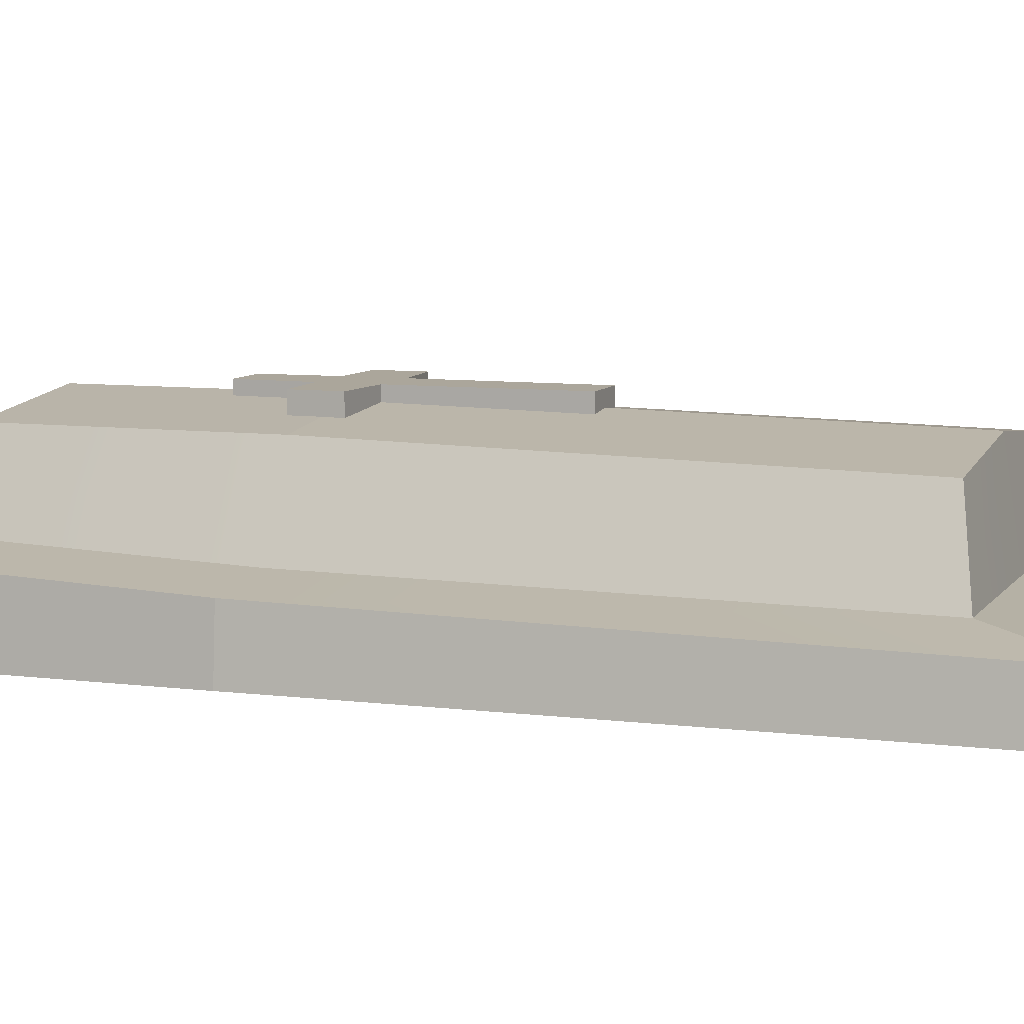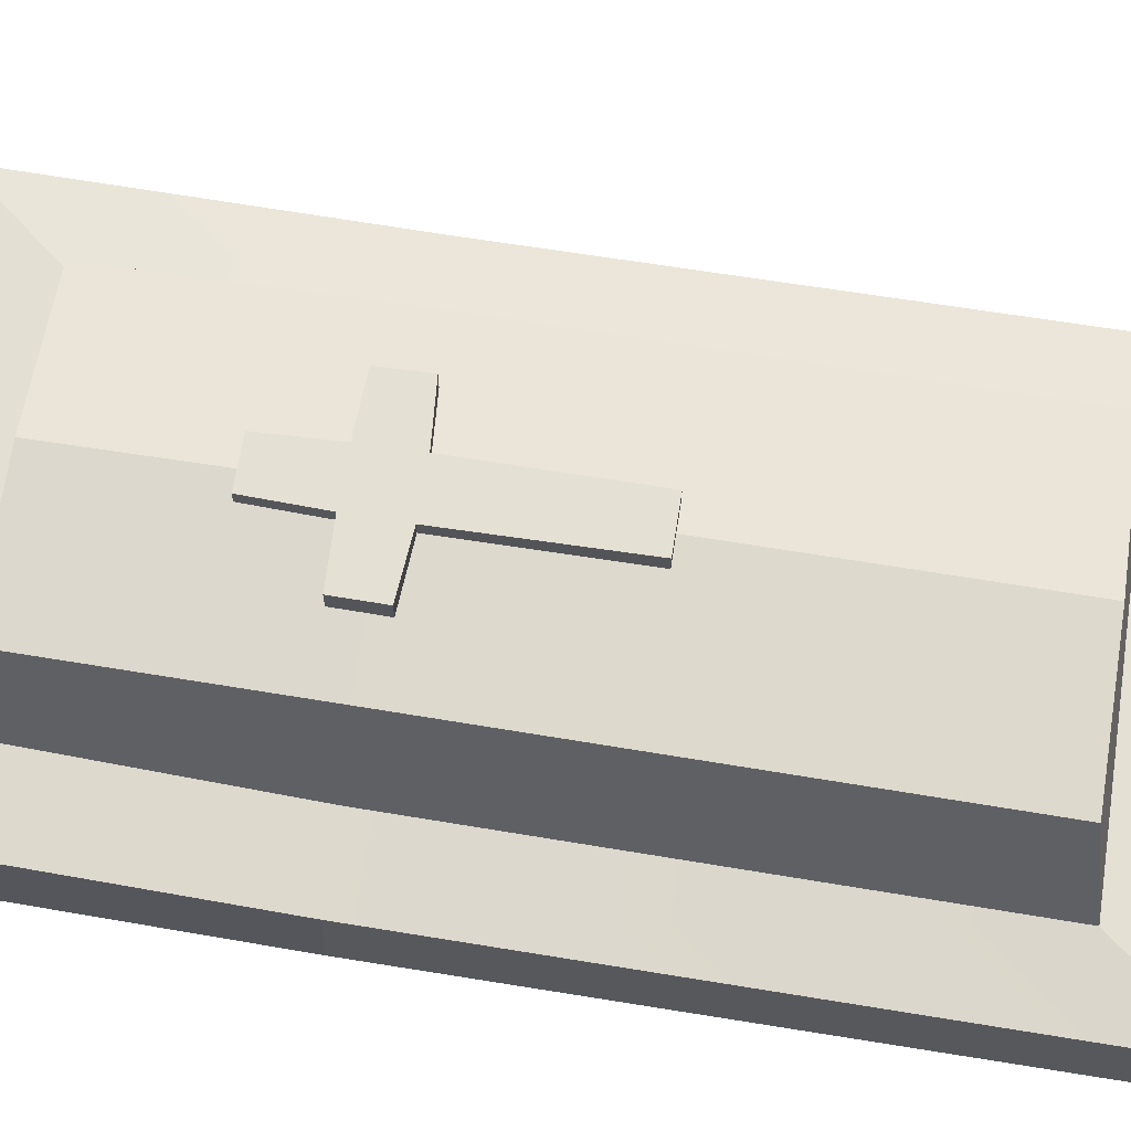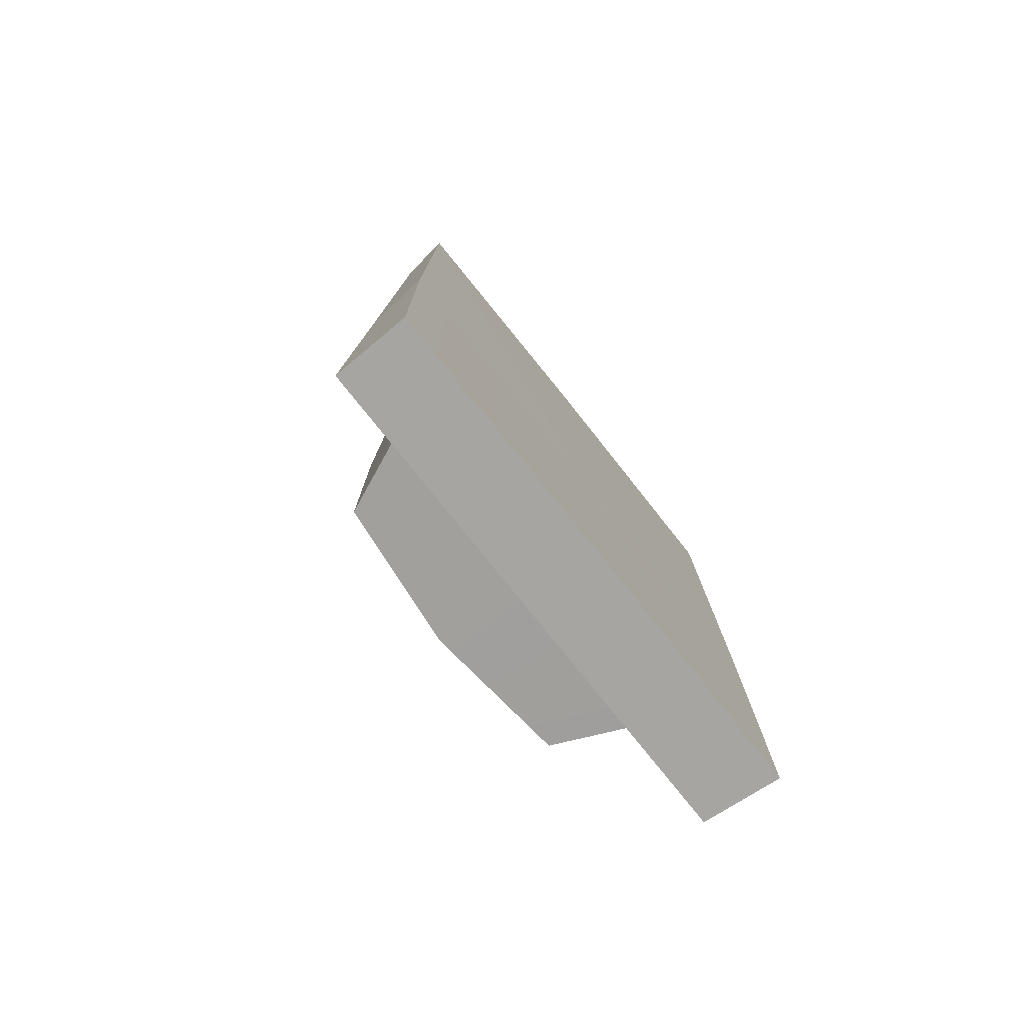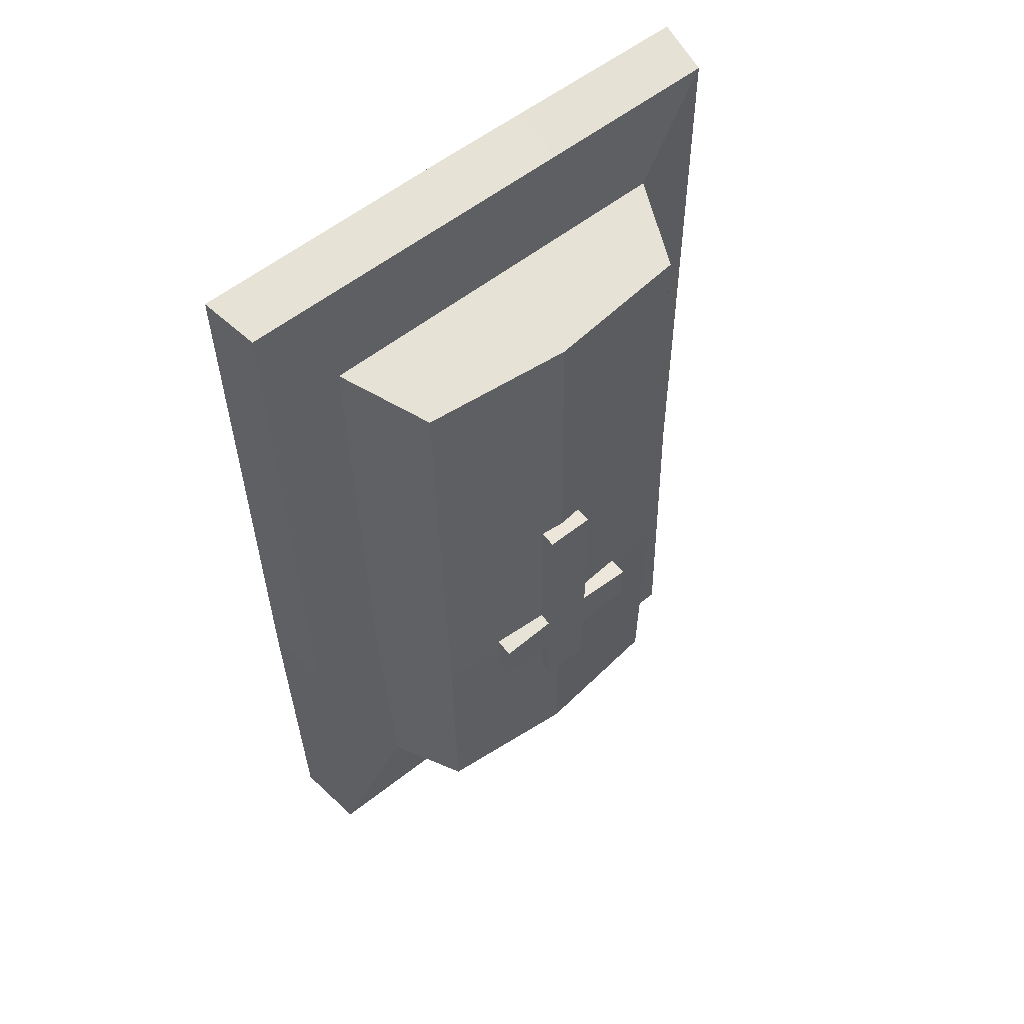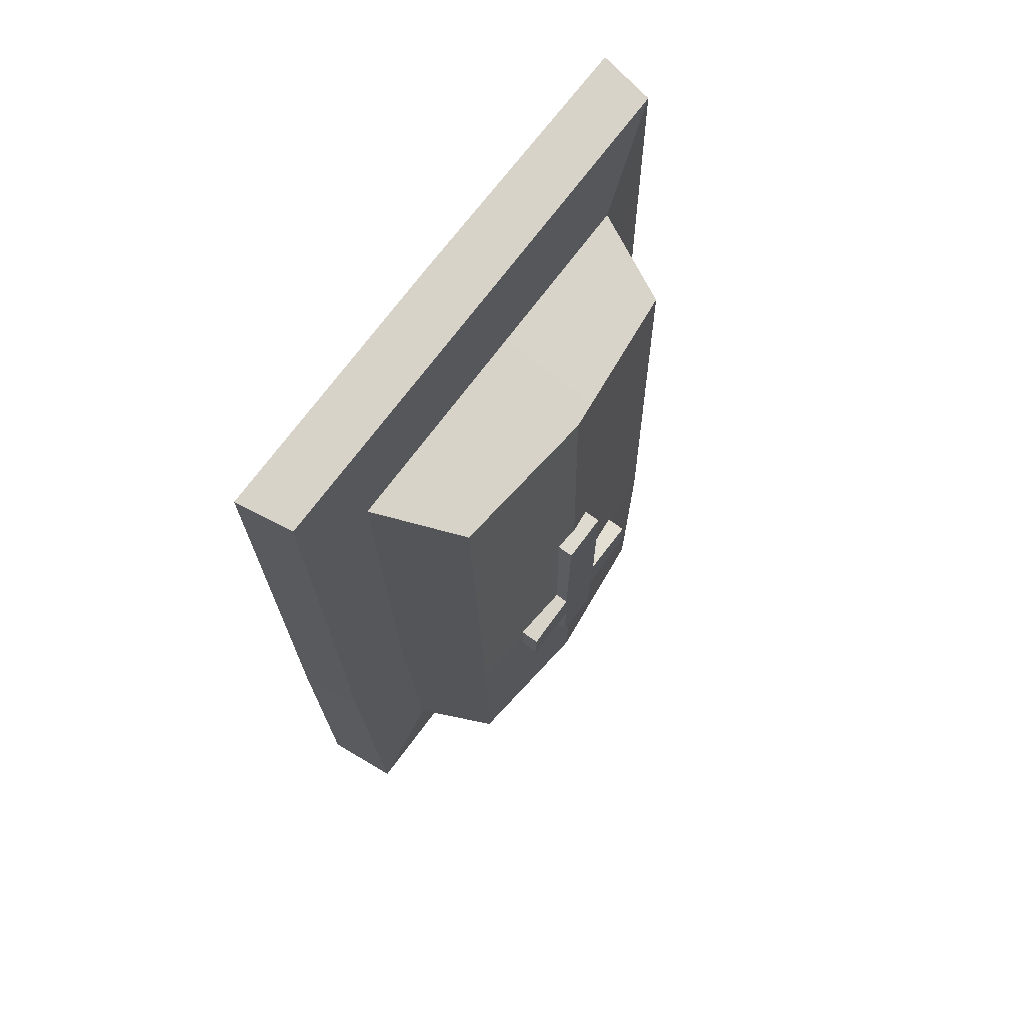
<metadata>
{"format":"obj","ext":"obj","renderer":"f3d","projection":"perspective","resolution":1024,"background":"white","views":[{"elev":7.9,"azim":-70.5,"up":"+Y"},{"elev":65.8,"azim":-81.1,"up":"+Y"},{"elev":-79.1,"azim":-51.2,"up":"+Z"},{"elev":57.3,"azim":140.7,"up":"+Z"},{"elev":70.8,"azim":126.5,"up":"+Z"}]}
</metadata>
<code>
g grave-stone
v 0 0.0009511 -0.9592
v -0.5362 0.1674 -0.9391
v -0.5399 0.004385 -0.9592
v -0.004732 0.1673 -0.9391
v 0.5399 0.004385 -0.9592
v 0.5267 0.1672 -0.9391
v 0 0.0009511 1.076
v 0.5381 0.1166 1.056
v 0.561 0.004385 1.076
v -0.004732 0.1166 1.056
v -0.561 0.004385 1.076
v -0.5476 0.1166 1.056
v -0.004732 0.143 0.8501
v -0.5476 0.1166 1.056
v -0.3919 0.143 0.8501
v -0.004732 0.1166 1.056
v 0.3824 0.1431 0.8501
v 0.5381 0.1166 1.056
v -0.004732 0.1751 -0.7332
v 0.5267 0.1672 -0.9391
v 0.3627 0.175 -0.7332
v -0.004732 0.1673 -0.9391
v -0.3722 0.1751 -0.7332
v -0.5362 0.1674 -0.9391
v -0.004732 0.1751 -0.7332
v -0.3036 0.3421 -0.7015
v -0.3722 0.1751 -0.7332
v -0.004736 0.3745 -0.7015
v 0.3627 0.175 -0.7332
v 0.2941 0.342 -0.7015
v -0.004732 0.143 0.8501
v 0.3023 0.3207 0.8184
v 0.3824 0.1431 0.8501
v -0.004736 0.3532 0.8184
v -0.3919 0.143 0.8501
v -0.3118 0.3207 0.8184
v -0.3845 0.1551 -0.1922
v -0.5362 0.1674 -0.9391
v -0.3722 0.1751 -0.7332
v -0.5433 0.1357 -0.1922
v -0.3919 0.143 0.8501
v -0.5476 0.1166 1.056
v 0.5531 0.004385 -0.1922
v 0.5338 0.1356 -0.1922
v 0.5267 0.1672 -0.9391
v 0.5399 0.004385 -0.9592
v 0.375 0.1551 -0.1922
v 0.2941 0.342 -0.7015
v 0.3627 0.175 -0.7332
v 0.2992 0.342 -0.1822
v 0.3824 0.1431 0.8501
v 0.3023 0.3207 0.8184
v -0.3845 0.1551 -0.1922
v -0.3118 0.3207 0.8184
v -0.3919 0.143 0.8501
v -0.3087 0.342 -0.1822
v -0.3722 0.1751 -0.7332
v -0.3036 0.3421 -0.7015
v 0.375 0.1551 -0.1922
v 0.5381 0.1166 1.056
v 0.3824 0.1431 0.8501
v 0.5338 0.1356 -0.1922
v 0.3627 0.175 -0.7332
v 0.5267 0.1672 -0.9391
v -0.5531 0.004385 -0.1922
v -0.5433 0.1357 -0.1922
v -0.5476 0.1166 1.056
v -0.561 0.004385 1.076
v -0.3087 0.342 -0.1822
v -0.3036 0.3421 -0.7015
v -0.004736 0.3745 -0.7015
v -0.004737 0.3745 -0.1822
v -0.004737 0.3745 -0.1822
v -0.004736 0.3745 -0.7015
v 0.2941 0.342 -0.7015
v 0.2992 0.342 -0.1822
v -0.004737 0.3745 -0.1822
v -0.004736 0.3532 0.8184
v -0.3118 0.3207 0.8184
v -0.3087 0.342 -0.1822
v 0.2992 0.342 -0.1822
v 0.3023 0.3207 0.8184
v -0.004736 0.3532 0.8184
v -0.004737 0.3745 -0.1822
v -0.5399 0.004385 -0.9592
v -0.5362 0.1674 -0.9391
v -0.5433 0.1357 -0.1922
v -0.5531 0.004385 -0.1922
v 0.561 0.004385 1.076
v 0.5381 0.1166 1.056
v 0.5338 0.1356 -0.1922
v 0.5531 0.004385 -0.1922
v -0.05561 0.3955 0.2103
v 0.04973 0.3955 -0.1353
v 0.04682 0.3955 0.2103
v -0.004418 0.3955 -0.1902
v -0.05857 0.3955 -0.1353
v 0.1695 0.3955 -0.1448
v -0.1804 0.3955 -0.1448
v 0.1683 0.3955 -0.2395
v -0.1792 0.3955 -0.2395
v 0.04841 0.3955 -0.2443
v -0.05724 0.3955 -0.2443
v 0.04326 0.3955 -0.3888
v -0.05204 0.3955 -0.3888
v -0.1804 0.3955 -0.1448
v -0.1804 0.3416 -0.1448
v -0.1792 0.3416 -0.2395
v -0.1792 0.3955 -0.2395
v 0.04973 0.3955 -0.1353
v 0.04973 0.3416 -0.1353
v 0.04682 0.3416 0.2103
v 0.04682 0.3955 0.2103
v -0.05561 0.3955 0.2103
v -0.05561 0.3416 0.2103
v -0.05857 0.3416 -0.1353
v -0.05857 0.3955 -0.1353
v -0.05204 0.3955 -0.3888
v -0.05204 0.3416 -0.3888
v 0.04326 0.3416 -0.3888
v 0.04326 0.3955 -0.3888
v -0.05724 0.3955 -0.2443
v -0.05724 0.3416 -0.2443
v -0.05204 0.3416 -0.3888
v -0.05204 0.3955 -0.3888
v -0.05857 0.3955 -0.1353
v -0.05857 0.3416 -0.1353
v -0.1804 0.3416 -0.1448
v -0.1804 0.3955 -0.1448
v 0.1695 0.3955 -0.1448
v 0.1695 0.3416 -0.1448
v 0.04973 0.3416 -0.1353
v 0.04973 0.3955 -0.1353
v 0.04682 0.3955 0.2103
v 0.04682 0.3416 0.2103
v -0.05561 0.3416 0.2103
v -0.05561 0.3955 0.2103
v -0.1792 0.3955 -0.2395
v -0.1792 0.3416 -0.2395
v -0.05724 0.3416 -0.2443
v -0.05724 0.3955 -0.2443
v 0.04841 0.3955 -0.2443
v 0.04841 0.3416 -0.2443
v 0.1683 0.3416 -0.2395
v 0.1683 0.3955 -0.2395
v 0.04326 0.3955 -0.3888
v 0.04326 0.3416 -0.3888
v 0.04841 0.3416 -0.2443
v 0.04841 0.3955 -0.2443
v 0.1683 0.3955 -0.2395
v 0.1683 0.3416 -0.2395
v 0.1695 0.3416 -0.1448
v 0.1695 0.3955 -0.1448
v 0 0.0009511 -0.2663
v 0.5399 0.004385 -0.9592
v 0 0.0009511 -0.9592
v -0.5399 0.004385 -0.9592
v -0.5531 0.004385 -0.1922
v 0 0.0009511 -0.1922
v 0.5531 0.004385 -0.1922
v -0.561 0.004385 1.076
v 0 0.0009511 -0.1181
v 0.561 0.004385 1.076
v 0 0.0009511 1.076
f 2 1 3
f 4 1 2
f 4 5 1
f 6 5 4
f 8 7 9
f 10 7 8
f 10 11 7
f 12 11 10
f 14 13 15
f 16 13 14
f 16 17 13
f 18 17 16
f 20 19 21
f 22 19 20
f 22 23 19
f 24 23 22
f 26 25 27
f 28 25 26
f 28 29 25
f 30 29 28
f 32 31 33
f 34 31 32
f 34 35 31
f 36 35 34
f 38 37 39
f 40 37 38
f 40 41 37
f 42 41 40
f 44 43 45
f 45 43 46
f 48 47 49
f 50 47 48
f 50 51 47
f 52 51 50
f 54 53 55
f 56 53 54
f 56 57 53
f 58 57 56
f 60 59 61
f 62 59 60
f 62 63 59
f 64 63 62
f 66 65 67
f 67 65 68
f 70 69 71
f 71 69 72
f 74 73 75
f 75 73 76
f 78 77 79
f 79 77 80
f 82 81 83
f 83 81 84
f 86 85 87
f 87 85 88
f 90 89 91
f 91 89 92
f 94 93 95
f 96 93 94
f 97 93 96
f 98 96 94
f 99 97 96
f 100 96 98
f 99 96 101
f 100 102 96
f 101 96 103
f 104 96 102
f 103 96 105
f 105 96 104
f 107 106 108
f 108 106 109
f 111 110 112
f 112 110 113
f 115 114 116
f 116 114 117
f 119 118 120
f 120 118 121
f 123 122 124
f 124 122 125
f 127 126 128
f 128 126 129
f 131 130 132
f 132 130 133
f 135 134 136
f 136 134 137
f 139 138 140
f 140 138 141
f 143 142 144
f 144 142 145
f 147 146 148
f 148 146 149
f 151 150 152
f 152 150 153
f 155 154 156
f 154 157 156
f 154 158 157
f 155 159 154
f 159 158 154
f 160 159 155
f 159 161 158
f 160 162 159
f 162 161 159
f 163 162 160
f 164 161 162
f 163 164 162

</code>
